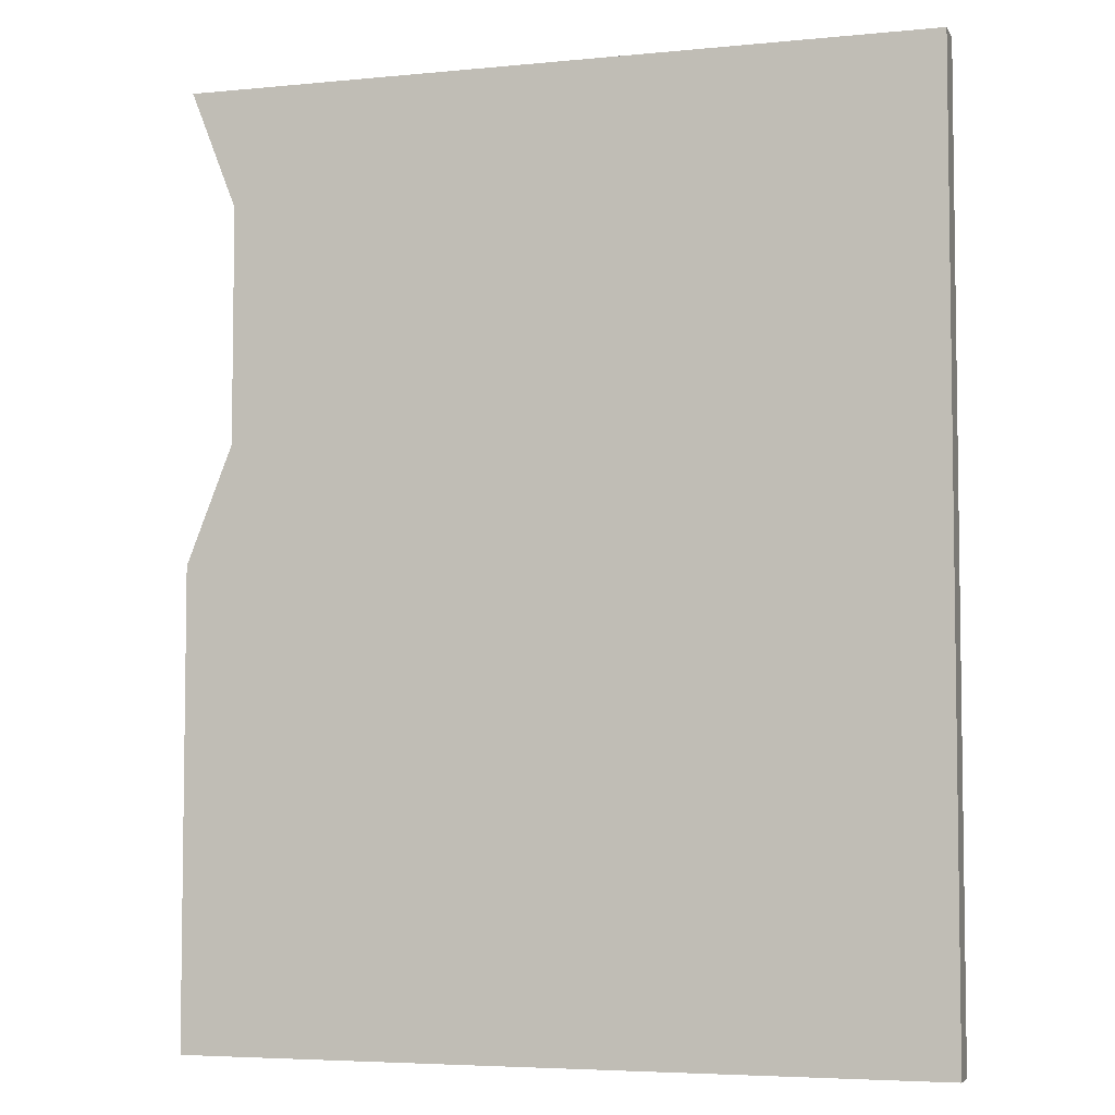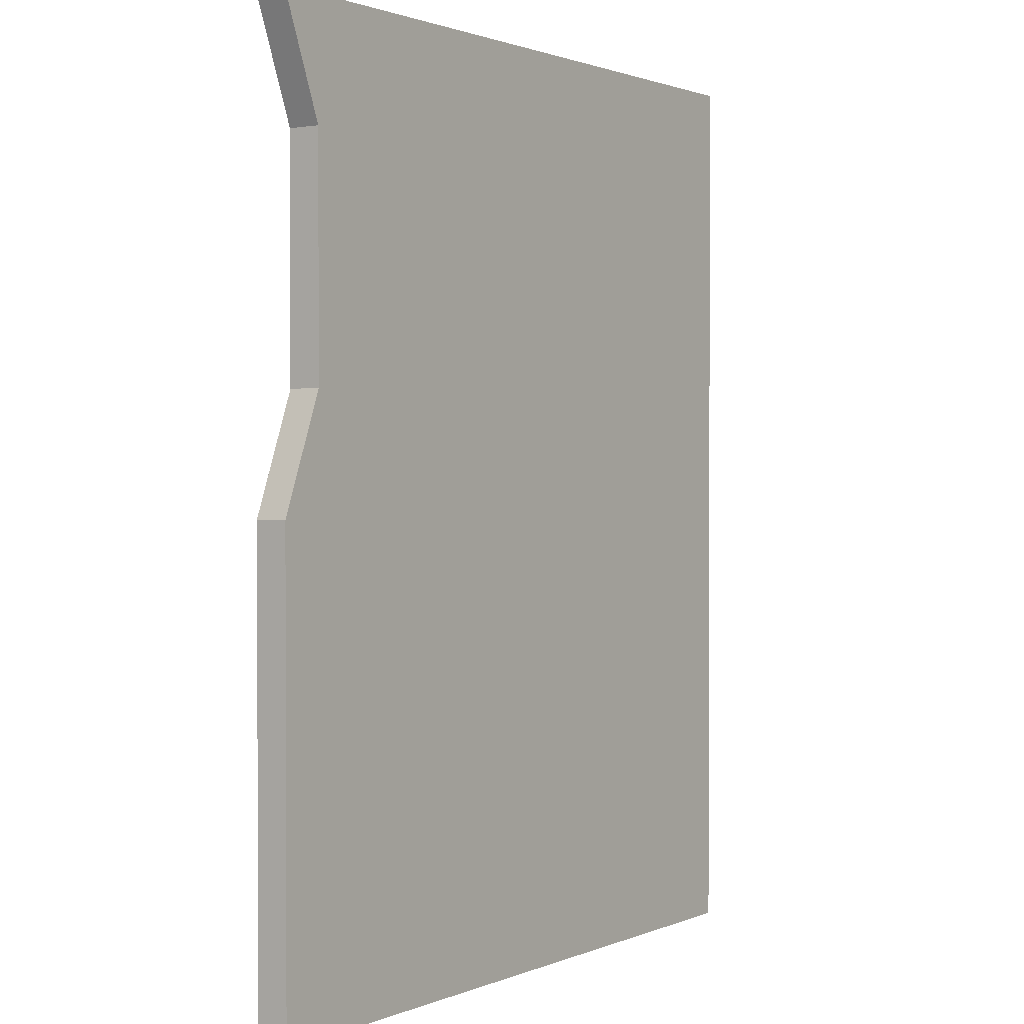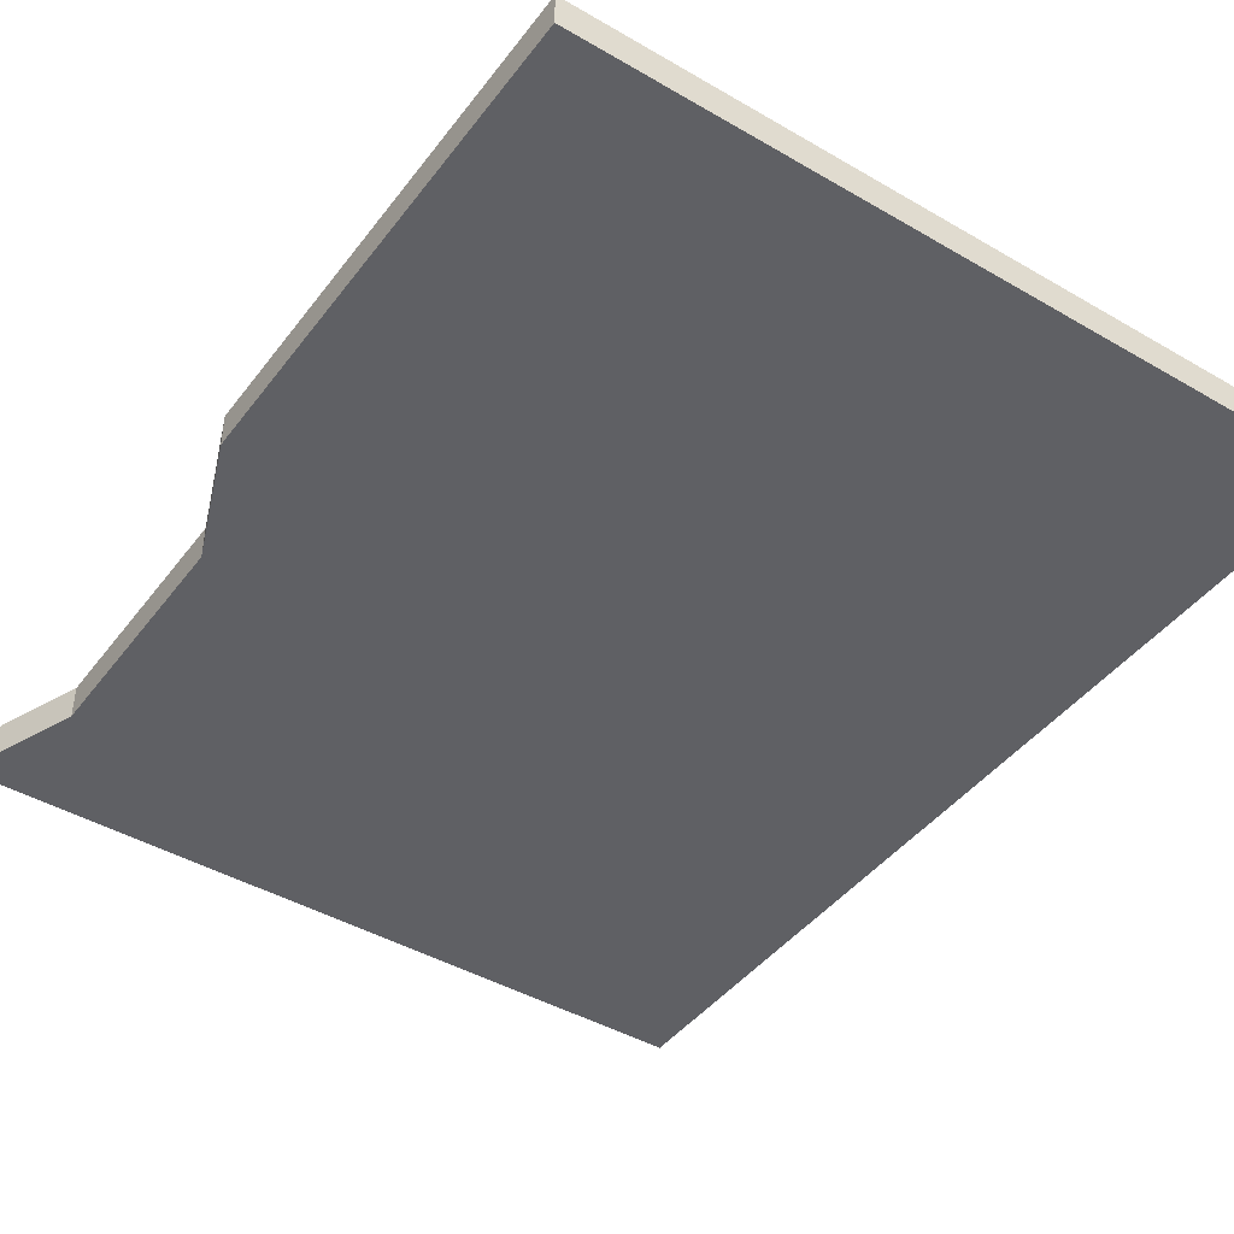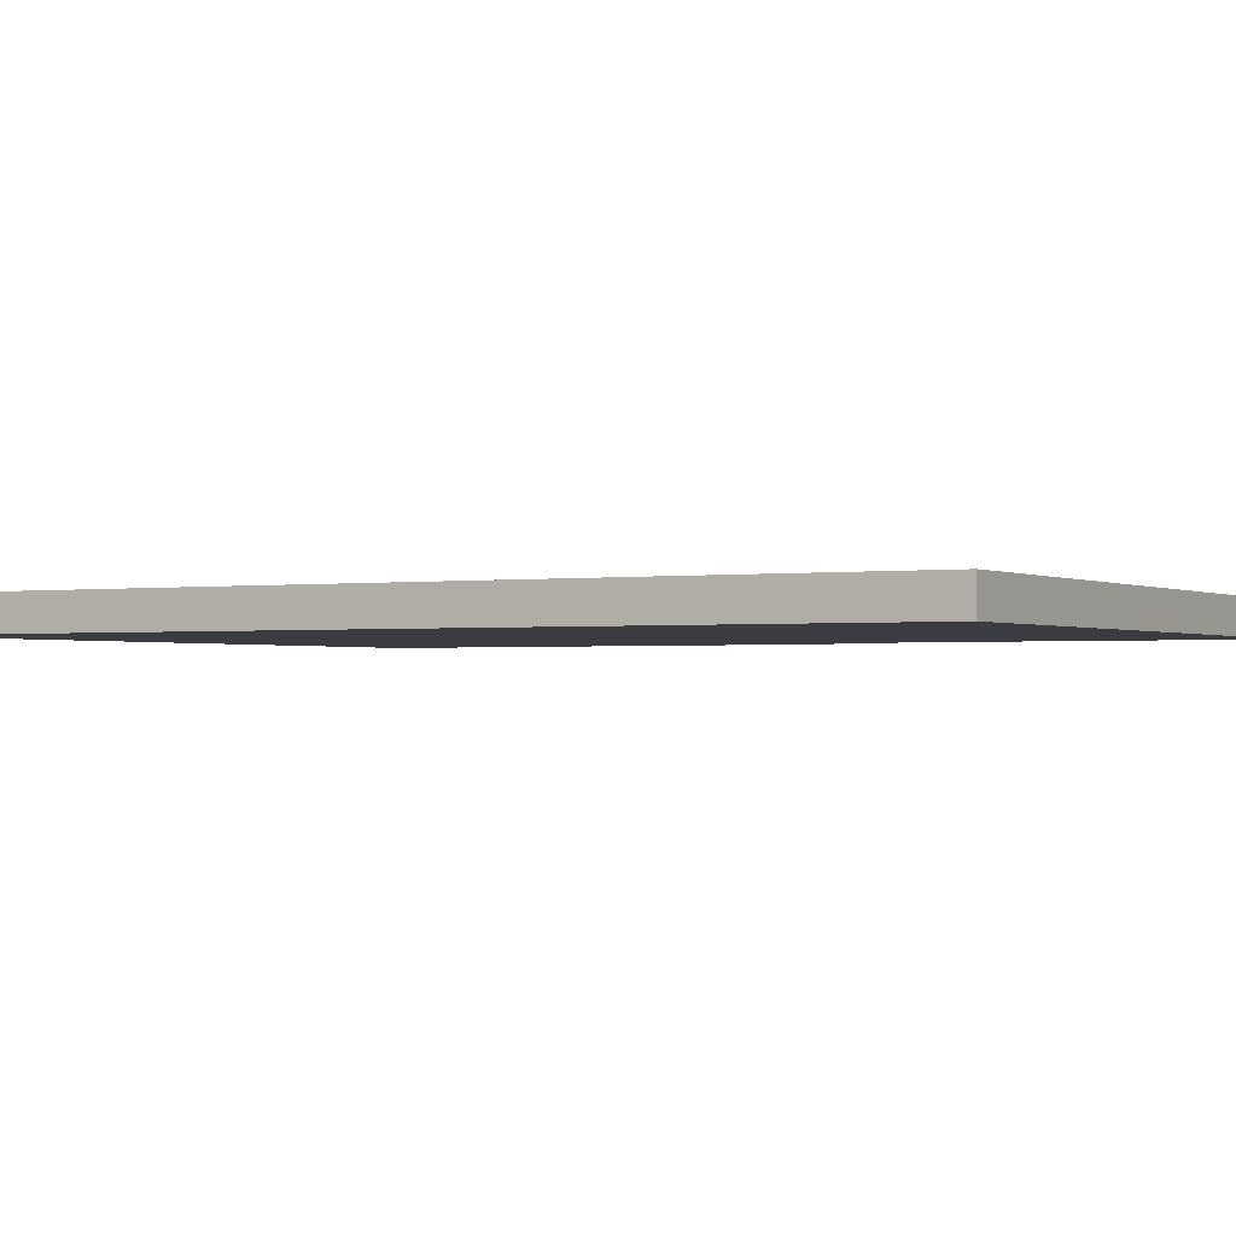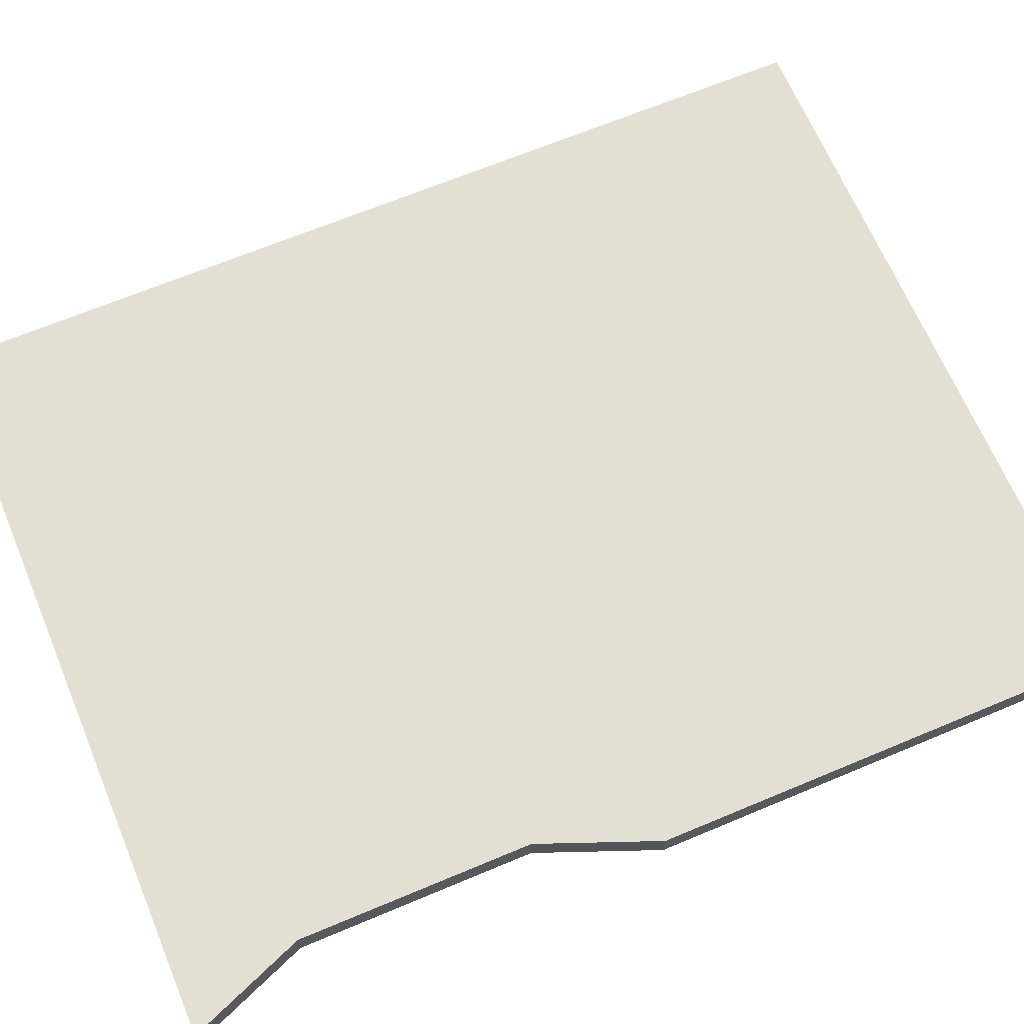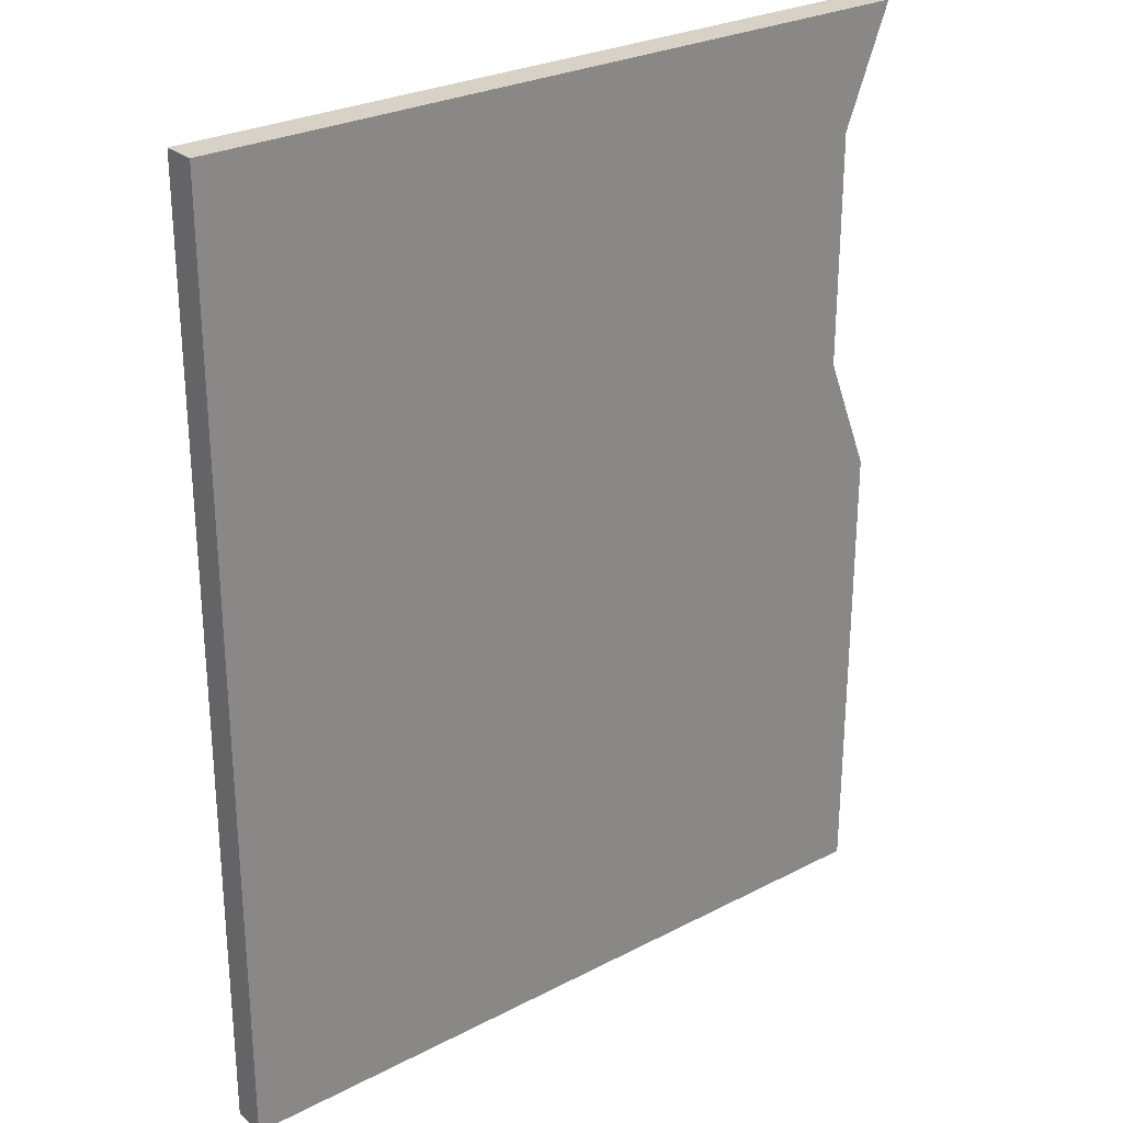
<metadata>
{"format":"obj","ext":"obj","renderer":"f3d","projection":"perspective","resolution":1024,"background":"white","views":[{"elev":-5.1,"azim":-162.9,"up":"+Z"},{"elev":1.3,"azim":124.9,"up":"+Z"},{"elev":-43.7,"azim":145.6,"up":"+Y"},{"elev":-1.5,"azim":-60.7,"up":"+Y"},{"elev":66.9,"azim":67.2,"up":"+Y"},{"elev":27.3,"azim":-38.6,"up":"+Z"}]}
</metadata>
<code>
o Folder_Top
v 0.3437 0.01529 0.4331
v -0.3437 0.01529 0.4332
v 0.3437 -0.0153 0.4331
v -0.3437 -0.01529 0.4332
v -0.3437 0.0153 -0.4331
v 0.3437 0.01529 -0.4332
v -0.3437 -0.01529 -0.4331
v 0.3437 -0.01529 -0.4332
v 0.3437 -0.0153 -3e-06
v 0.3437 0.01529 -2e-06
v -0.3437 -0.01529 2e-06
v -0.3437 0.0153 2e-06
v -0.3437 -0.01529 0.3249
v -0.3437 0.01529 0.3249
v -0.3437 -0.01529 0.2166
v -0.3437 0.01529 0.2166
v -0.3437 -0.01529 0.1083
v -0.3437 0.0153 0.1083
v 0.3011 -0.0153 0.3249
v 0.3012 -0.0153 0.2166
v 0.3012 -0.0153 0.1083
v 0.3012 0.01529 0.3249
v 0.3012 0.01529 0.2166
v 0.3012 0.01529 0.1083
f 3 1 2 4
f 7 5 6 8
f 9 8 6 10
f 11 7 8 9
f 12 5 7 11
f 10 6 5 12
f 13 4 2 14
f 15 13 14 16
f 17 15 16 18
f 11 17 18 12
f 19 3 4 13
f 20 19 13 15
f 21 20 15 17
f 9 21 17 11
f 22 1 3 19
f 23 22 19 20
f 24 23 20 21
f 10 24 21 9
f 14 2 1 22
f 14 22 23 16
f 18 16 23 24
f 12 18 24 10

</code>
